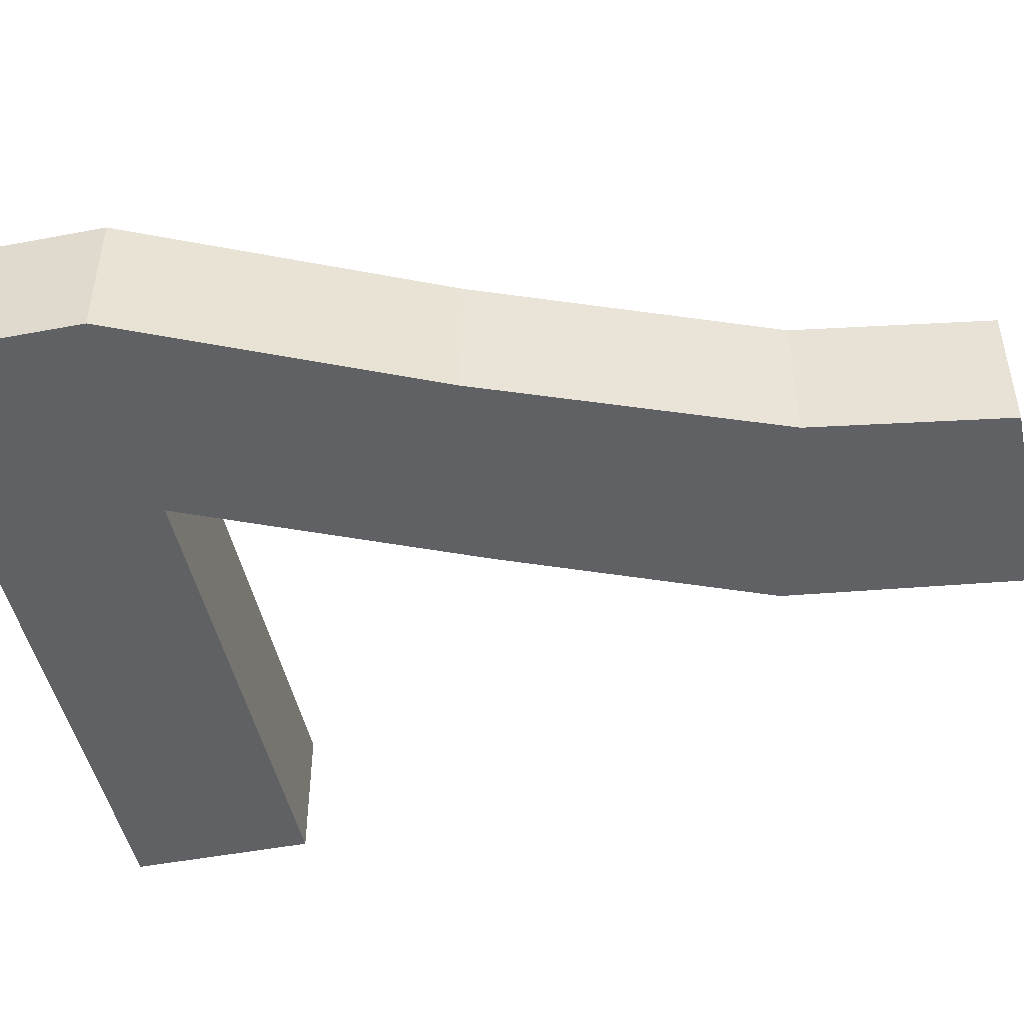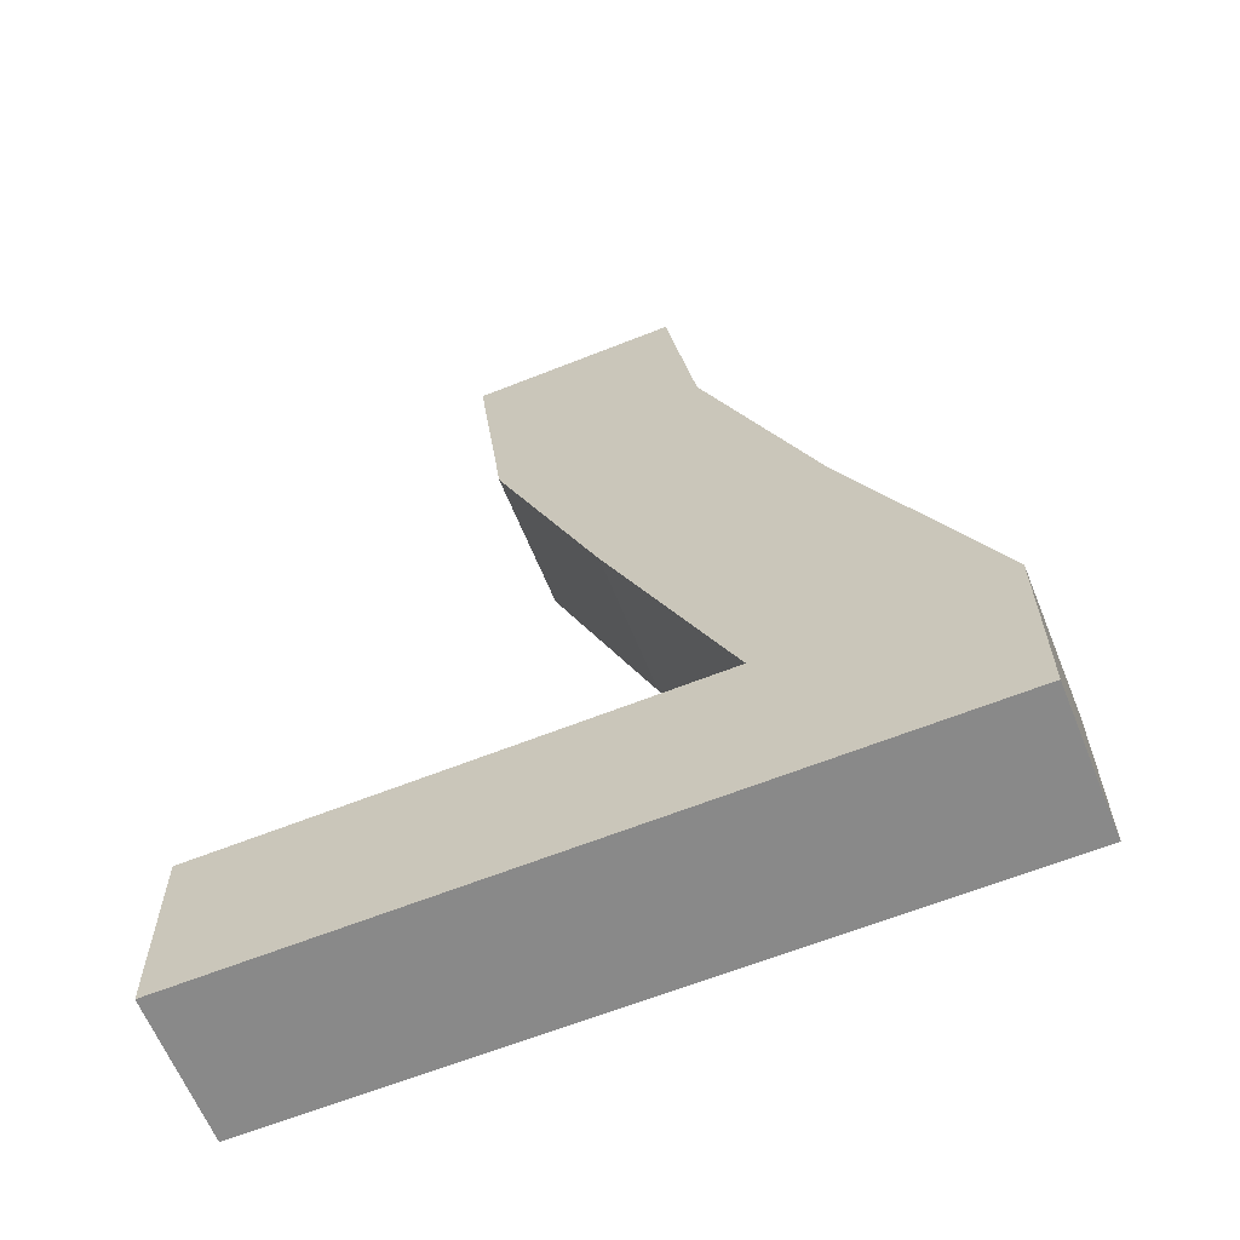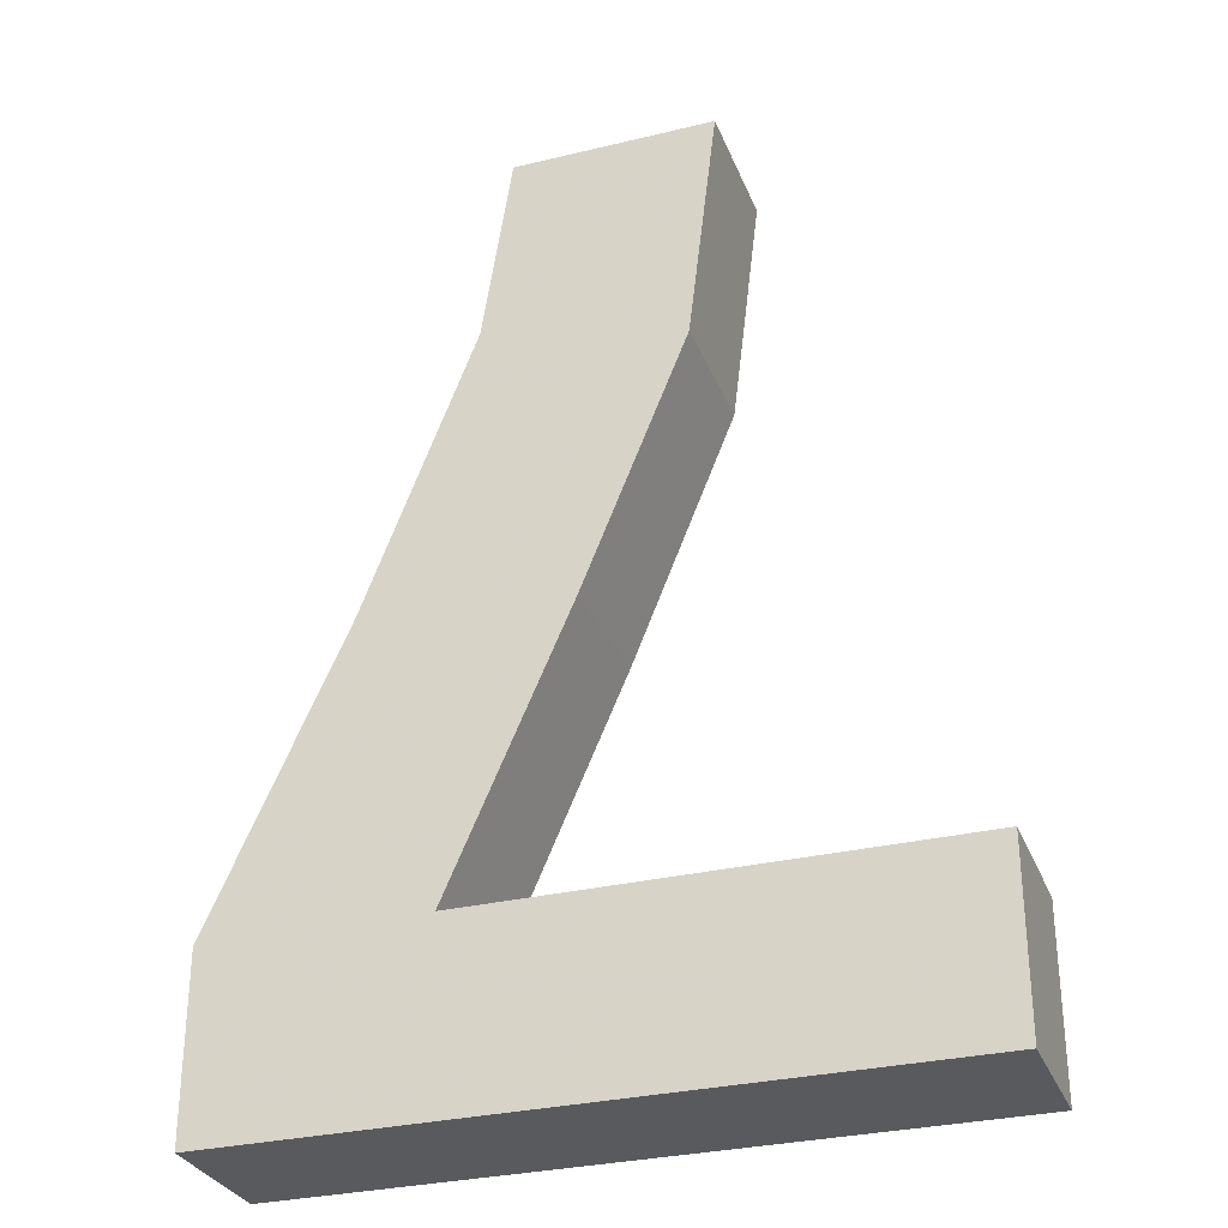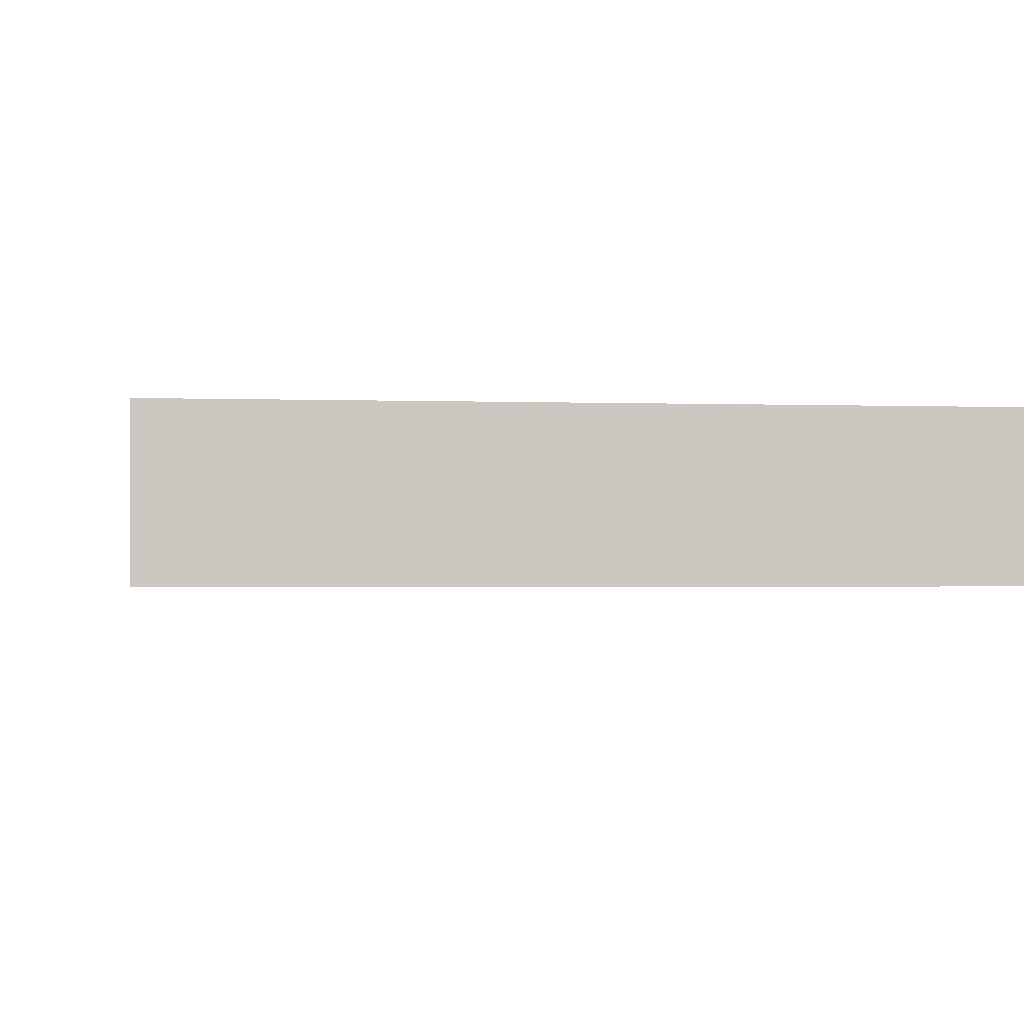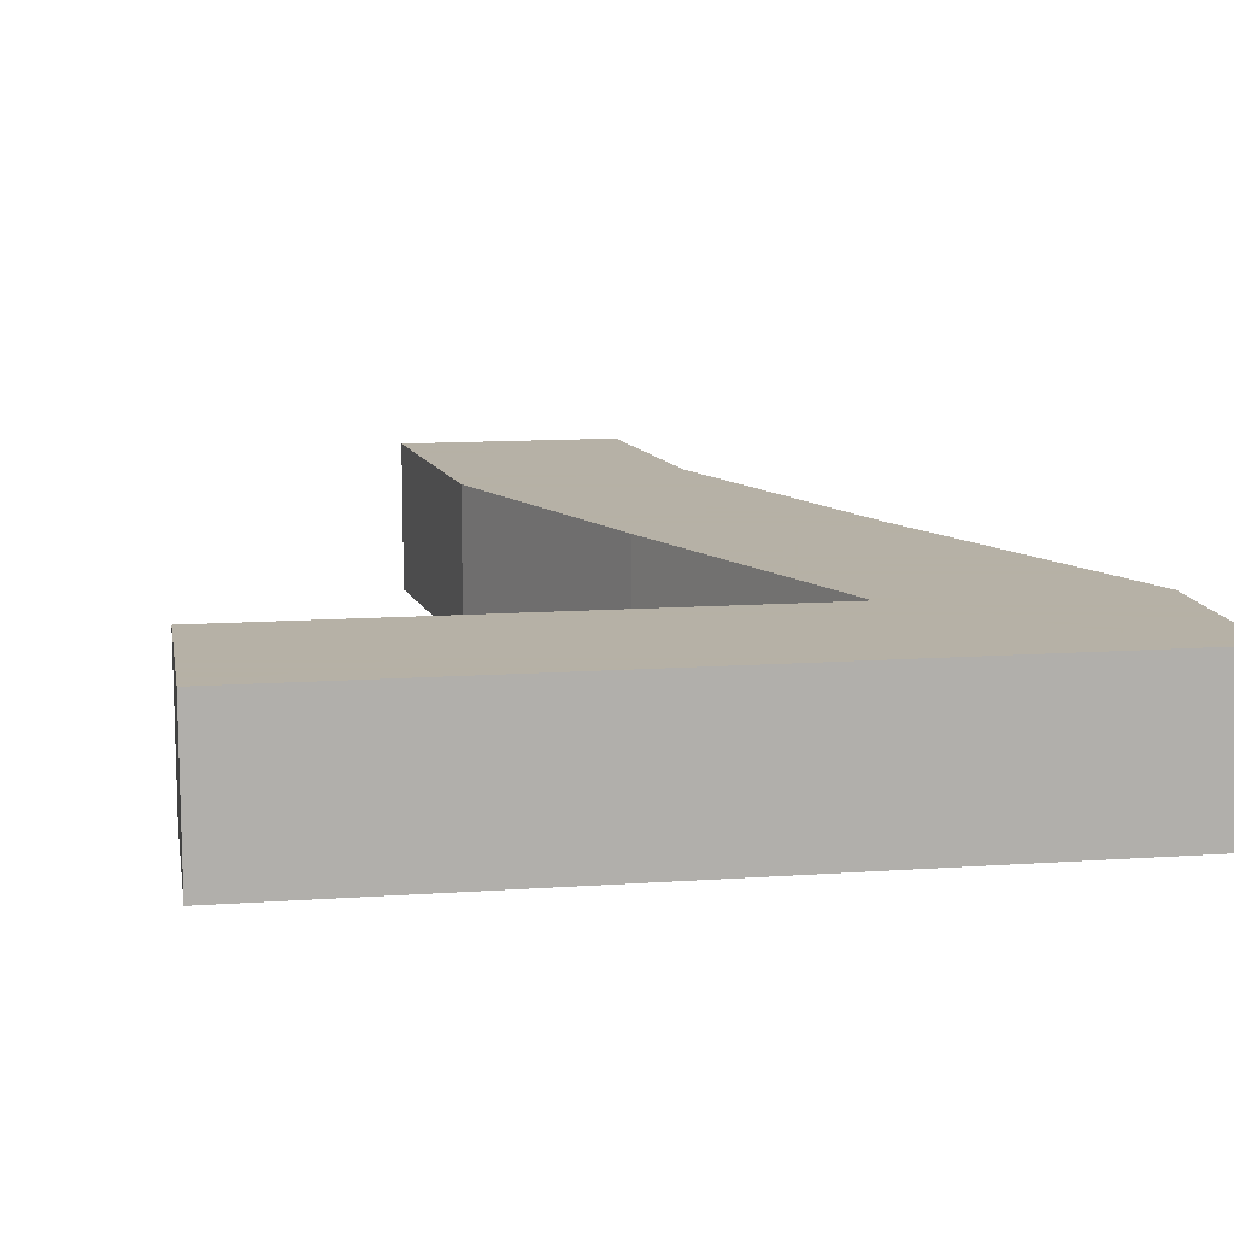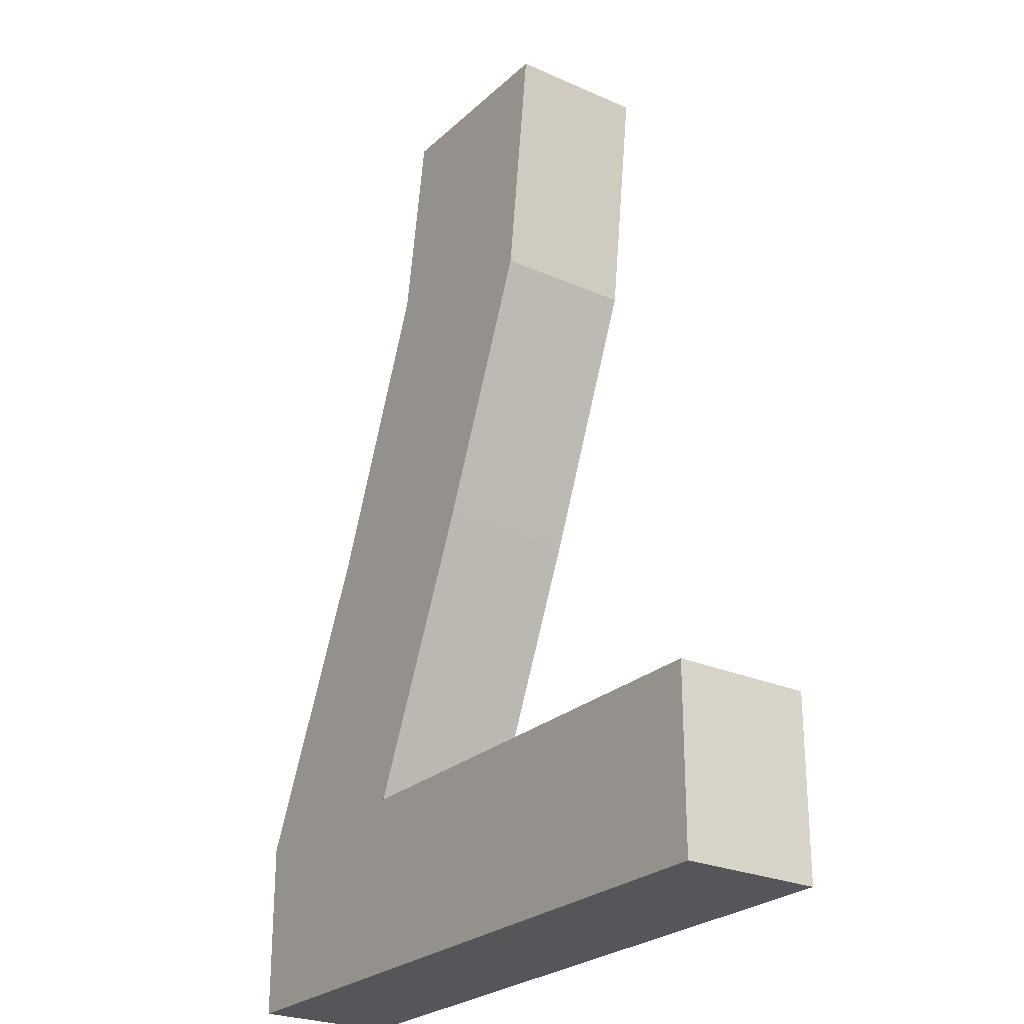
<metadata>
{"format":"obj","ext":"obj","renderer":"f3d","projection":"perspective","resolution":1024,"background":"white","views":[{"elev":-47.6,"azim":102.1,"up":"+Z"},{"elev":-63.1,"azim":22.0,"up":"+Y"},{"elev":-30.6,"azim":-160.8,"up":"+Y"},{"elev":-1.6,"azim":-8.0,"up":"+Z"},{"elev":12.1,"azim":-9.5,"up":"+Z"},{"elev":-25.5,"azim":-125.3,"up":"+Y"}]}
</metadata>
<code>
v 0.1719 -1.039 0.09375
v 0.1719 -1.039 -0.09375
v -0.4766 -1.039 -0.09375
v -0.4766 -1.039 0.09375
v -0.4766 -1.281 0.09375
v 0.4688 -1.281 0.09375
v 0.4688 -1.039 0.09375
v 0.2891 -0.6406 0.09375
v 0.007812 -0.6641 0.09375
v 0.007812 -0.6641 -0.09375
v 0.2891 -0.6406 -0.09375
v 0.4688 -1.039 -0.09375
v 0.4688 -1.281 -0.09375
v -0.4766 -1.281 -0.09375
v 0.1406 -0.2578 -0.09375
v 0.1406 -0.2578 0.09375
v -0.1328 -0.3203 0.09375
v -0.1328 -0.3203 -0.09375
v -0.1719 0 -0.09375
v 0.1016 0 -0.09375
v 0.1016 0 0.09375
v -0.1719 0 0.09375
f 1 2 3
f 1 3 4
f 1 9 2
f 2 9 10
f 3 14 4
f 4 14 5
f 5 14 13
f 5 13 6
f 6 13 12
f 6 12 7
f 7 12 11
f 7 11 8
f 8 11 15
f 8 15 16
f 9 17 10
f 10 17 18
f 15 20 21
f 15 21 16
f 17 22 18
f 18 22 19
f 1 4 5
f 1 5 6
f 1 6 7
f 1 7 8
f 1 8 9
f 2 10 11
f 2 11 12
f 2 12 13
f 2 13 14
f 2 14 3
f 8 16 17
f 8 17 9
f 10 18 11
f 11 18 15
f 15 18 19
f 15 19 20
f 16 21 22
f 16 22 17

</code>
